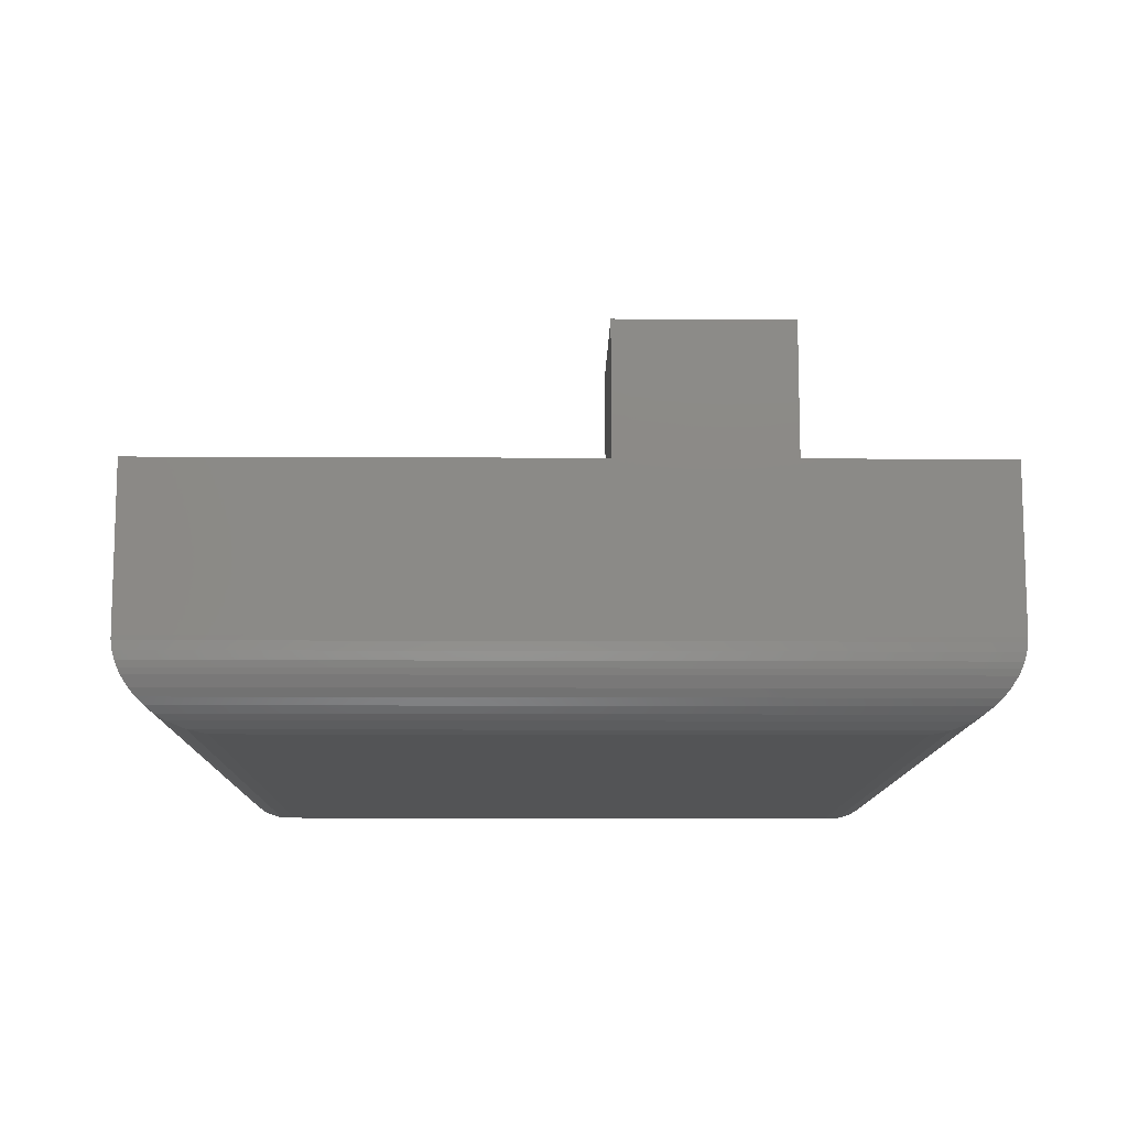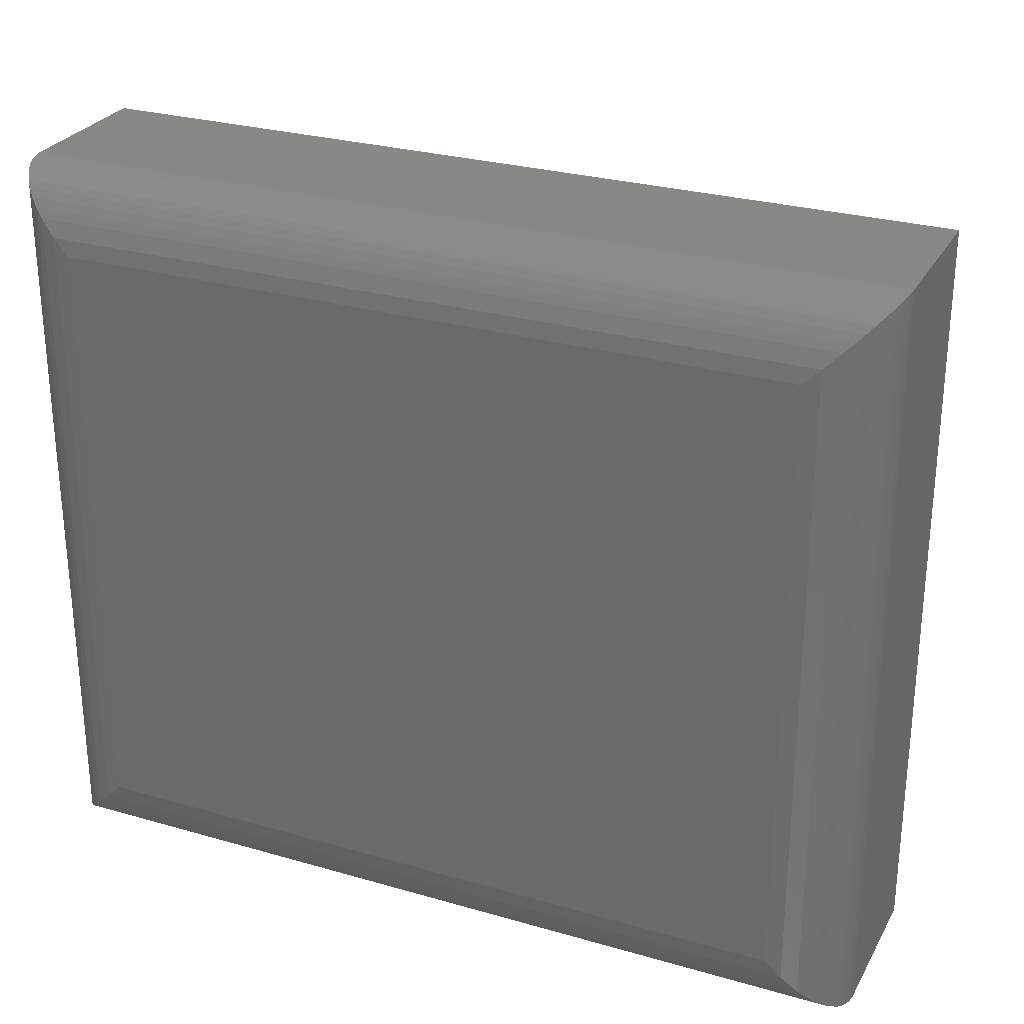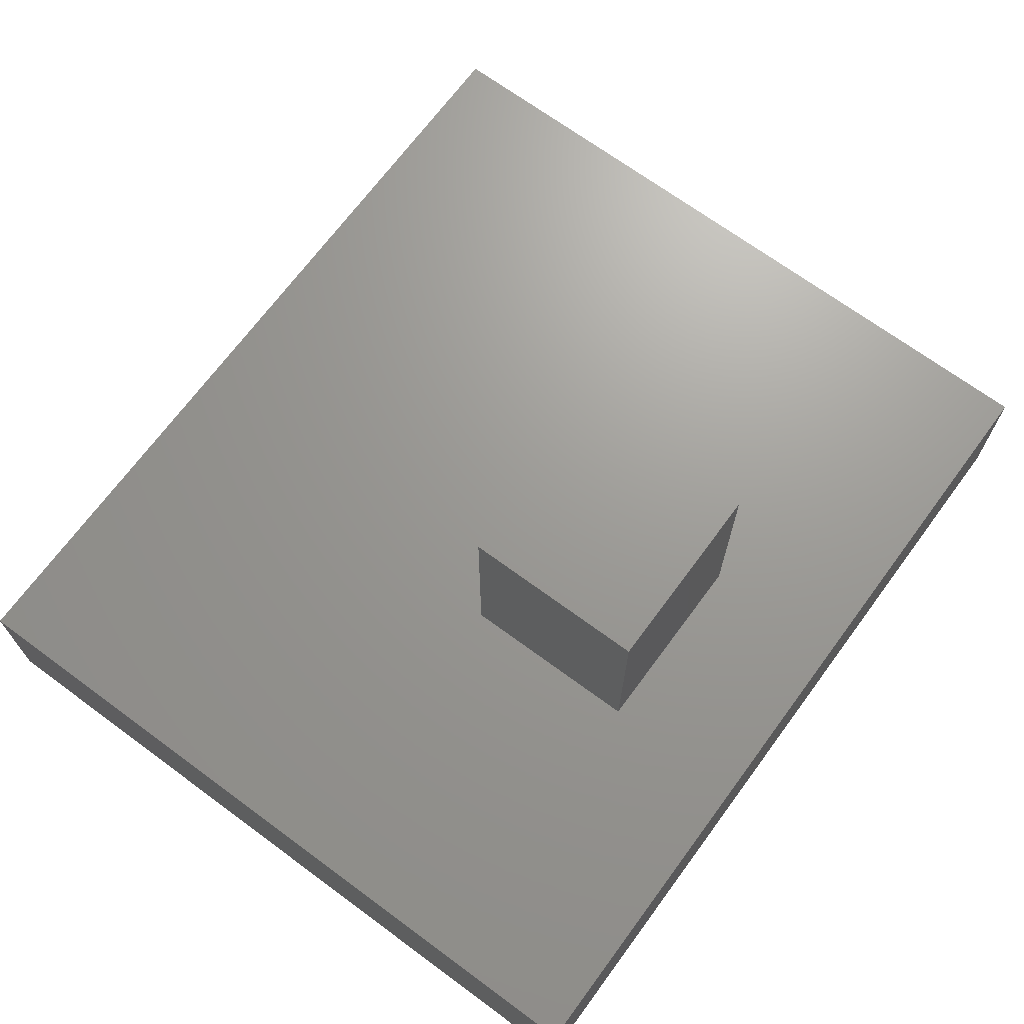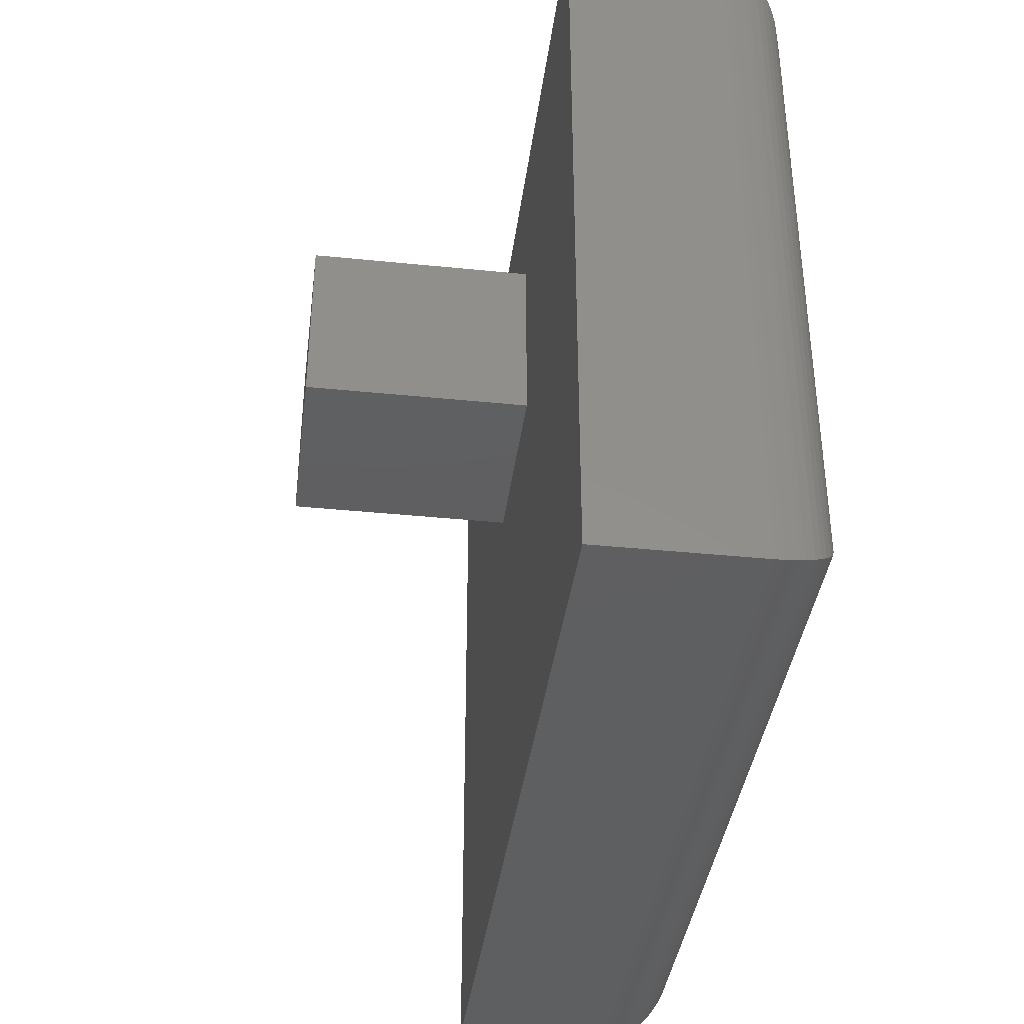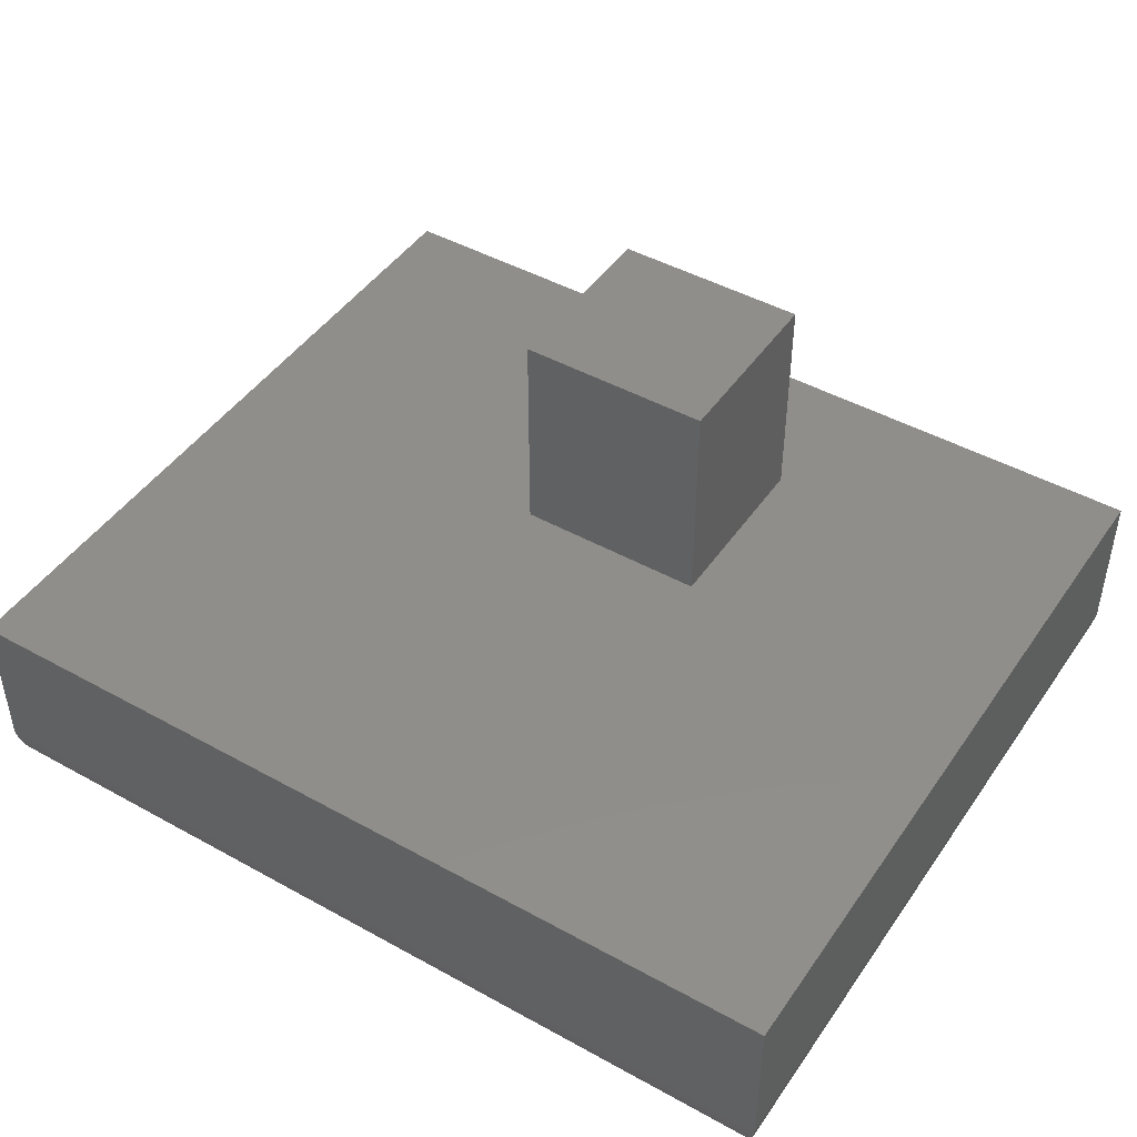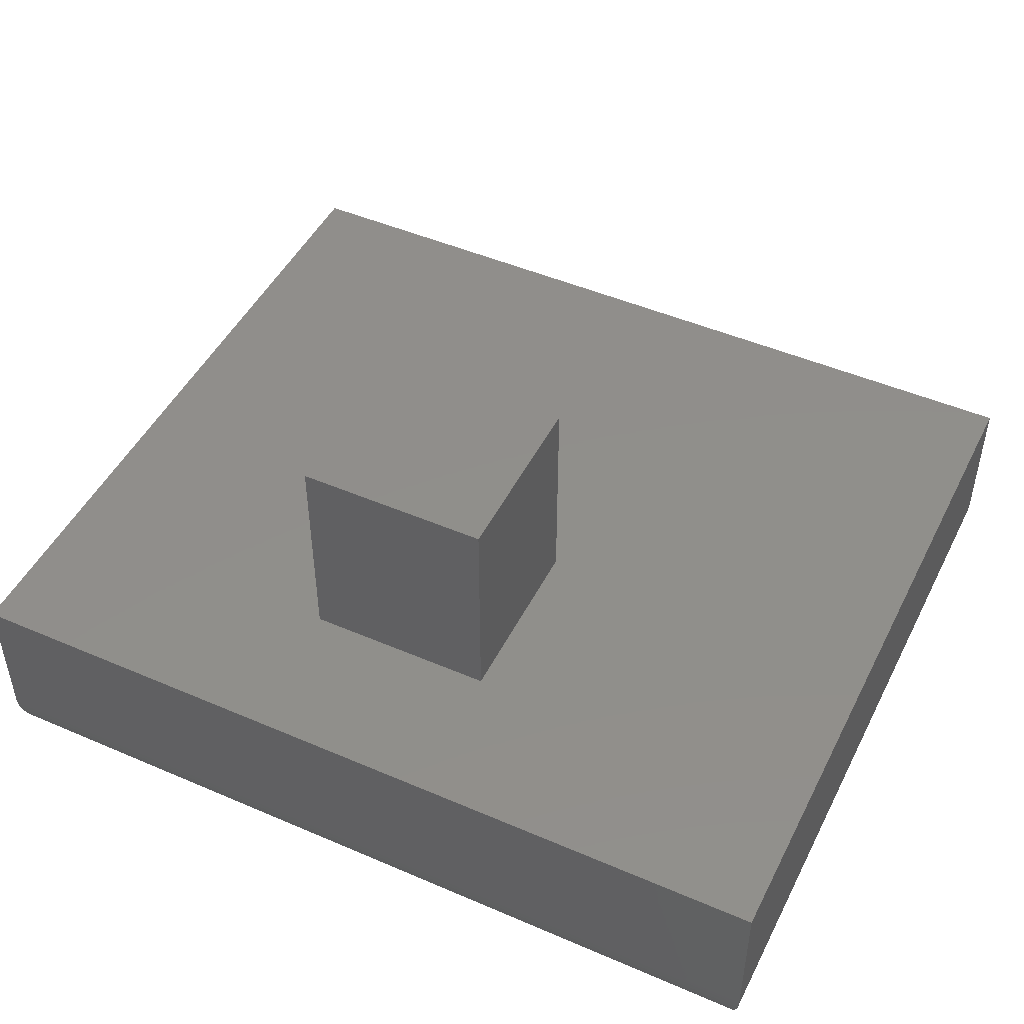
<metadata>
{"format":"stl","ext":"stl","renderer":"f3d","projection":"perspective","resolution":1024,"background":"white","views":[{"elev":-11.7,"azim":89.3,"up":"+Z"},{"elev":27.7,"azim":-156.2,"up":"+Y"},{"elev":69.4,"azim":126.4,"up":"+Z"},{"elev":-38.5,"azim":82.7,"up":"+Y"},{"elev":45.7,"azim":32.5,"up":"+Z"},{"elev":47.6,"azim":-154.1,"up":"+Z"}]}
</metadata>
<code>
# stl→obj: 64 verts, 124 faces
v -0.3828 -0.2812 0.2891
v 0.75 -0.2812 0.2891
v 0.3359 0.2656 0.2891
v 0.08594 0.2656 0.2891
v 0.08594 0.5051 0.2891
v -0.3828 0.6965 0.2891
v 0.3359 0.5051 0.2891
v 0.75 0.6965 0.2891
v 0.08594 0.5051 0.5781
v 0.08594 0.2656 0.5781
v 0.3359 0.5051 0.5781
v 0.3359 0.2656 0.5781
v -0.2891 -0.1875 0
v -0.2891 0.6028 0
v 0.6562 -0.1875 0
v 0.6562 0.6028 0
v -0.3828 0.6965 0.09375
v -0.3828 -0.2812 0.09375
v 0.75 0.6965 0.09375
v 0.75 -0.2812 0.09375
v 0.6774 -0.2086 0.002407
v -0.3102 -0.2086 0.002407
v 0.6976 -0.2289 0.009627
v -0.3304 -0.2289 0.009627
v -0.3734 -0.2719 0.05286
v 0.7437 -0.2749 0.05993
v -0.3765 -0.2749 0.05993
v 0.7462 -0.2775 0.06739
v -0.3408 -0.2392 0.01555
v 0.708 -0.2392 0.01555
v -0.3506 -0.249 0.02301
v 0.7178 -0.249 0.02301
v -0.3586 -0.2571 0.03091
v 0.7258 -0.2571 0.03091
v -0.3659 -0.2644 0.04011
v 0.7331 -0.2644 0.04011
v 0.7406 -0.2719 0.05286
v 0.7498 -0.2811 0.08793
v -0.3826 -0.2811 0.08793
v 0.7486 -0.2798 0.07747
v -0.3814 -0.2798 0.07747
v -0.379 -0.2775 0.06739
v -0.3102 0.6239 0.002407
v -0.3304 0.6442 0.009627
v -0.3734 0.6872 0.05286
v -0.3765 0.6902 0.05993
v -0.3408 0.6545 0.01555
v -0.3506 0.6643 0.02301
v -0.3586 0.6724 0.03091
v -0.3659 0.6797 0.04011
v -0.3826 0.6964 0.08793
v -0.3814 0.6951 0.07747
v -0.379 0.6928 0.06739
v 0.6774 0.6239 0.002407
v 0.6976 0.6442 0.009627
v 0.7406 0.6872 0.05286
v 0.7437 0.6902 0.05993
v 0.708 0.6545 0.01555
v 0.7178 0.6643 0.02301
v 0.7258 0.6724 0.03091
v 0.7331 0.6797 0.04011
v 0.7498 0.6964 0.08793
v 0.7486 0.6951 0.07747
v 0.7462 0.6928 0.06739
f 1 2 3
f 1 3 4
f 1 4 5
f 1 5 6
f 3 2 7
f 7 2 8
f 7 8 5
f 5 8 6
f 5 4 9
f 9 4 10
f 7 5 11
f 11 5 9
f 3 7 12
f 12 7 11
f 4 3 10
f 10 3 12
f 10 12 9
f 9 12 11
f 13 14 15
f 15 14 16
f 6 17 1
f 1 17 18
f 8 19 6
f 6 19 17
f 2 20 8
f 8 20 19
f 1 18 2
f 2 18 20
f 13 21 22
f 13 15 21
f 22 21 23
f 22 23 24
f 25 26 27
f 27 26 28
f 24 23 29
f 29 23 30
f 29 30 31
f 31 30 32
f 31 32 33
f 33 32 34
f 33 34 35
f 35 34 36
f 35 36 25
f 25 36 37
f 25 37 26
f 20 18 38
f 38 18 39
f 38 39 40
f 40 39 41
f 40 41 28
f 28 41 42
f 28 42 27
f 14 22 43
f 14 13 22
f 43 22 24
f 43 24 44
f 45 27 46
f 46 27 42
f 44 24 47
f 47 24 29
f 47 29 48
f 48 29 31
f 48 31 49
f 49 31 33
f 49 33 50
f 50 33 35
f 50 35 45
f 45 35 25
f 45 25 27
f 18 17 39
f 39 17 51
f 39 51 41
f 41 51 52
f 41 52 42
f 42 52 53
f 42 53 46
f 16 43 54
f 16 14 43
f 54 43 44
f 54 44 55
f 56 46 57
f 57 46 53
f 55 44 58
f 58 44 47
f 58 47 59
f 59 47 48
f 59 48 60
f 60 48 49
f 60 49 61
f 61 49 50
f 61 50 56
f 56 50 45
f 56 45 46
f 17 19 51
f 51 19 62
f 51 62 52
f 52 62 63
f 52 63 53
f 53 63 64
f 53 64 57
f 15 54 21
f 15 16 54
f 21 54 55
f 21 55 23
f 37 57 26
f 26 57 64
f 23 55 30
f 30 55 58
f 30 58 32
f 32 58 59
f 32 59 34
f 34 59 60
f 34 60 36
f 36 60 61
f 36 61 37
f 37 61 56
f 37 56 57
f 19 20 62
f 62 20 38
f 62 38 63
f 63 38 40
f 63 40 64
f 64 40 28
f 64 28 26

</code>
